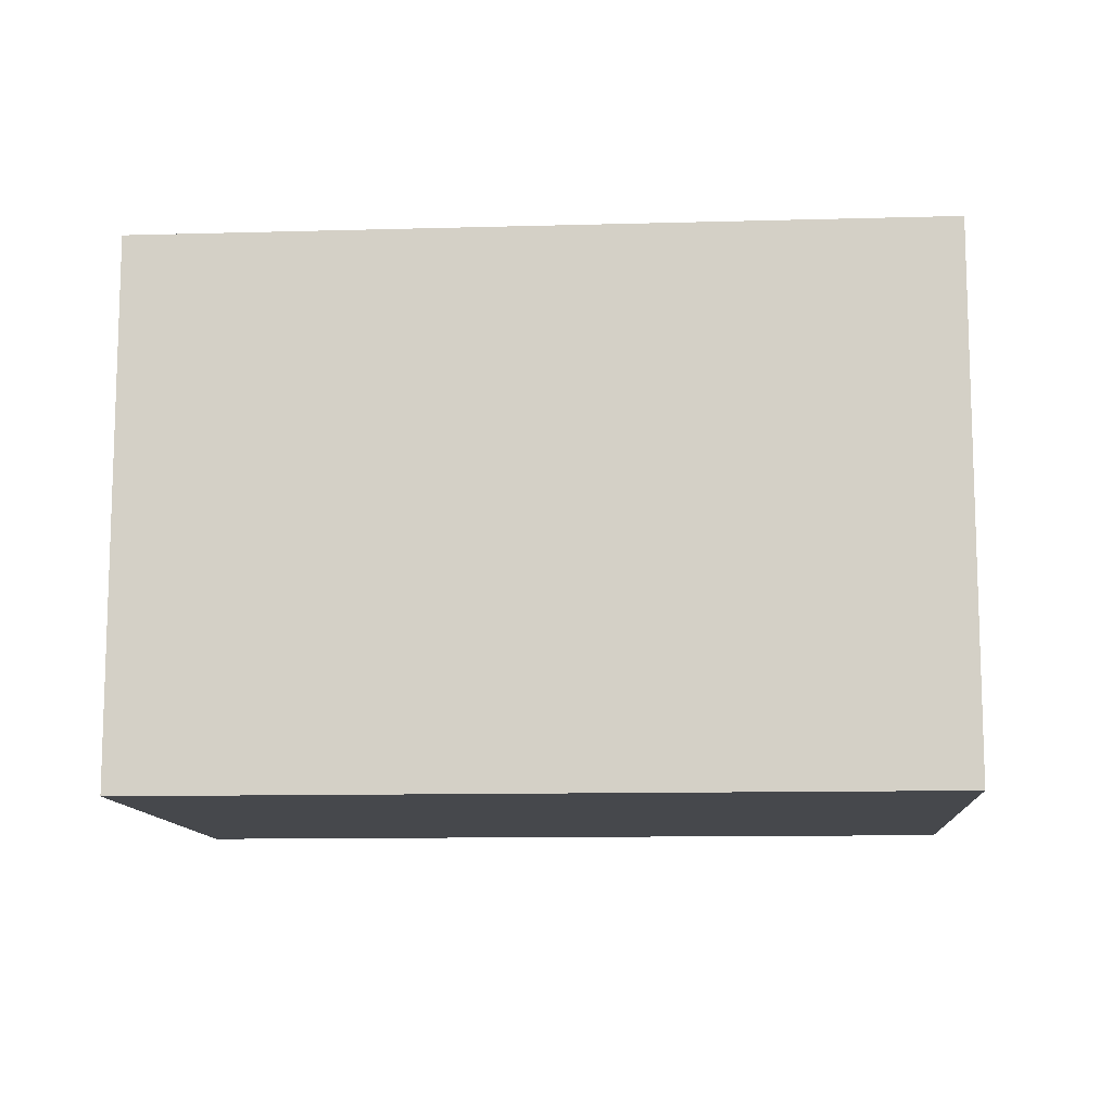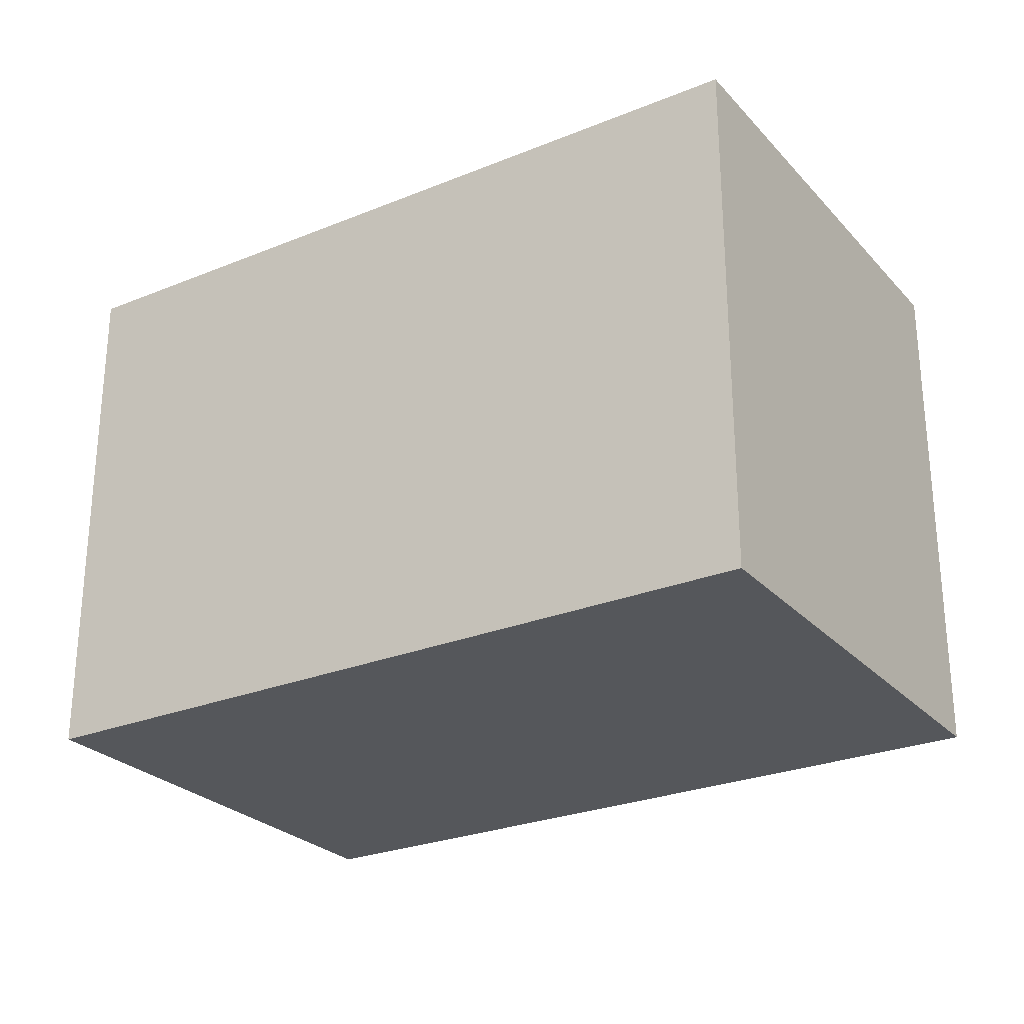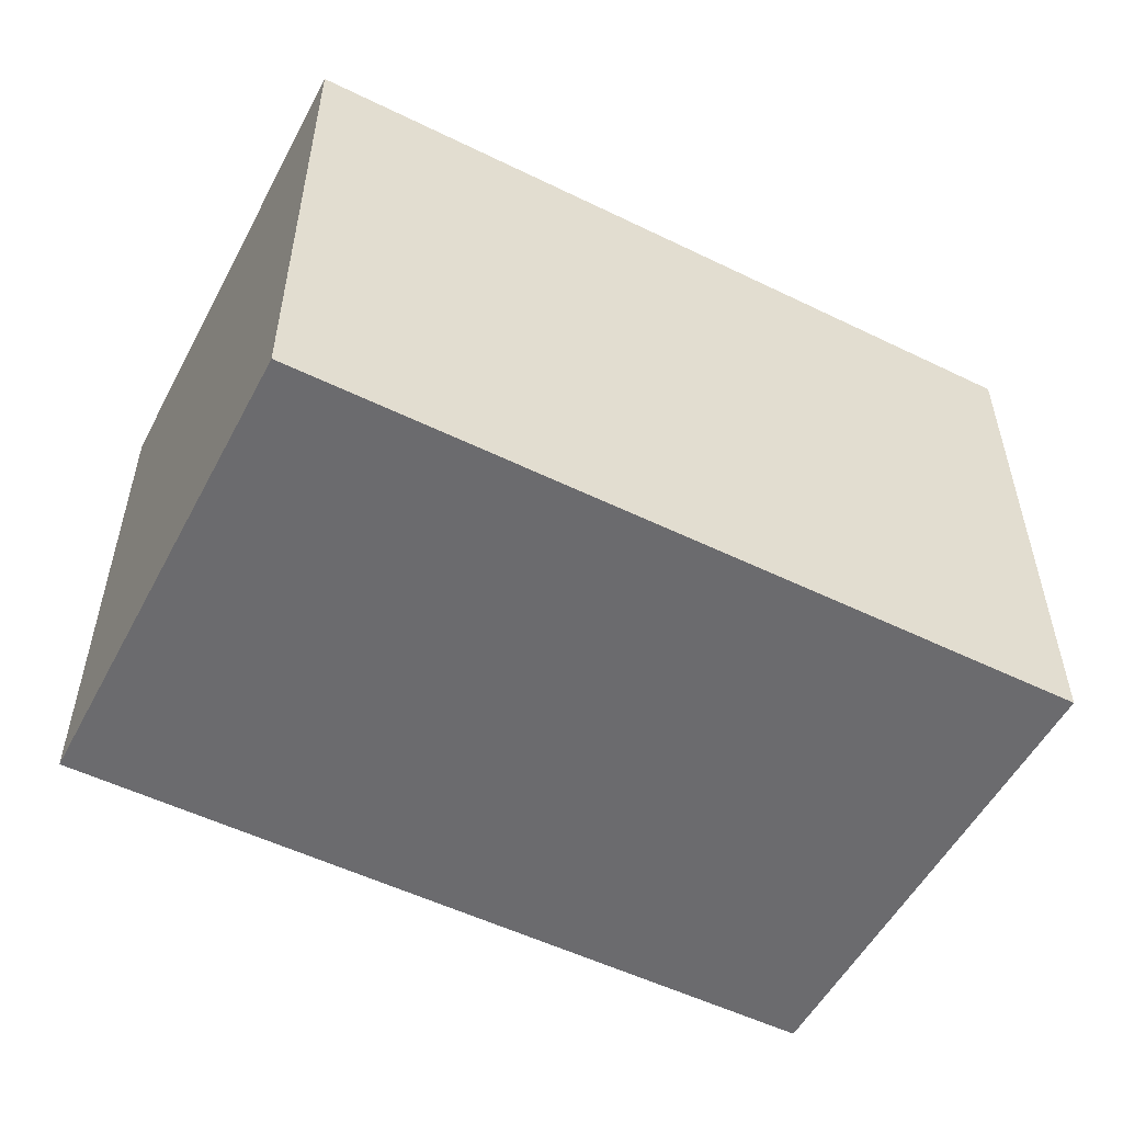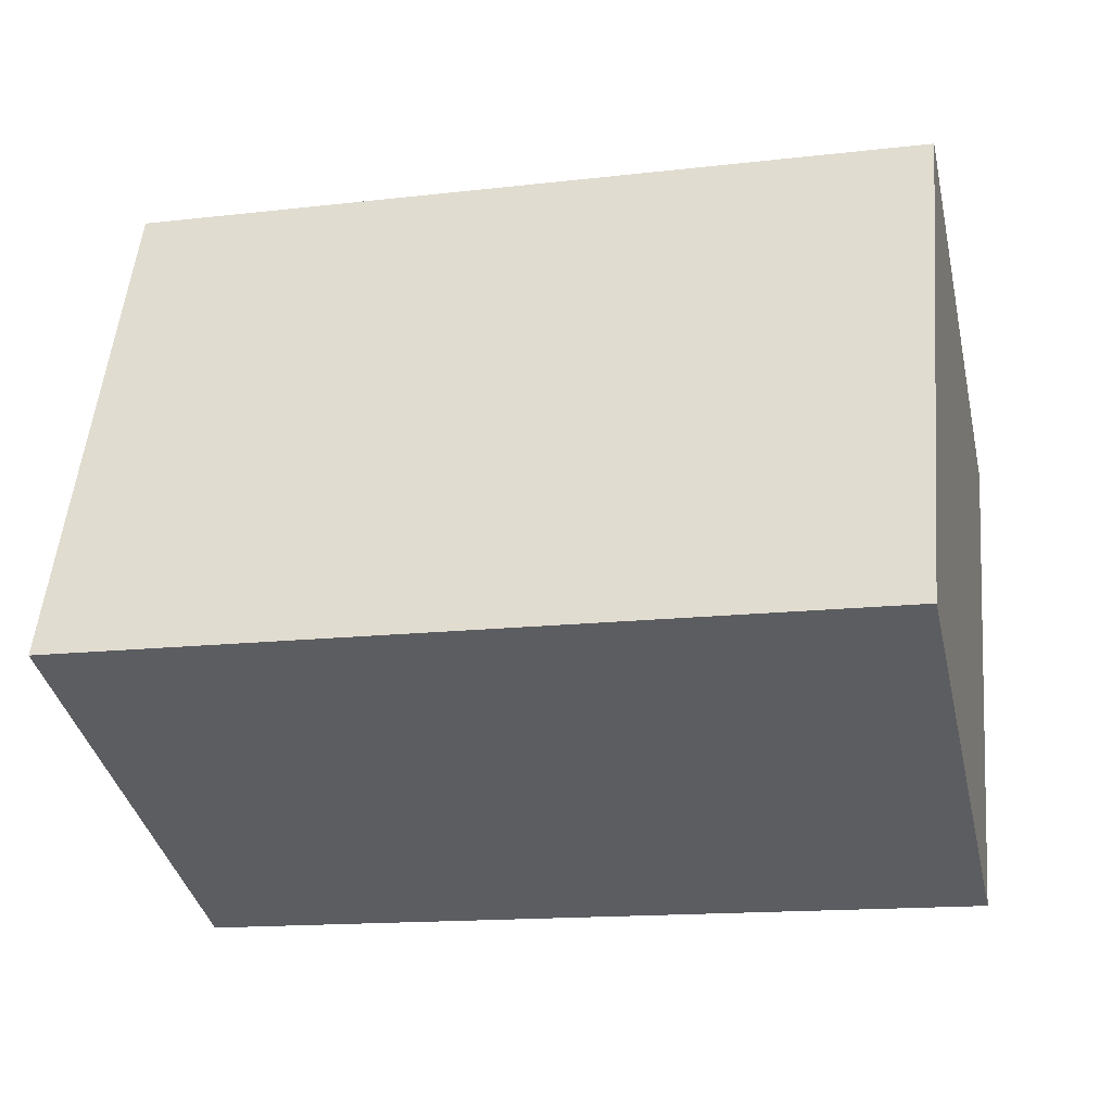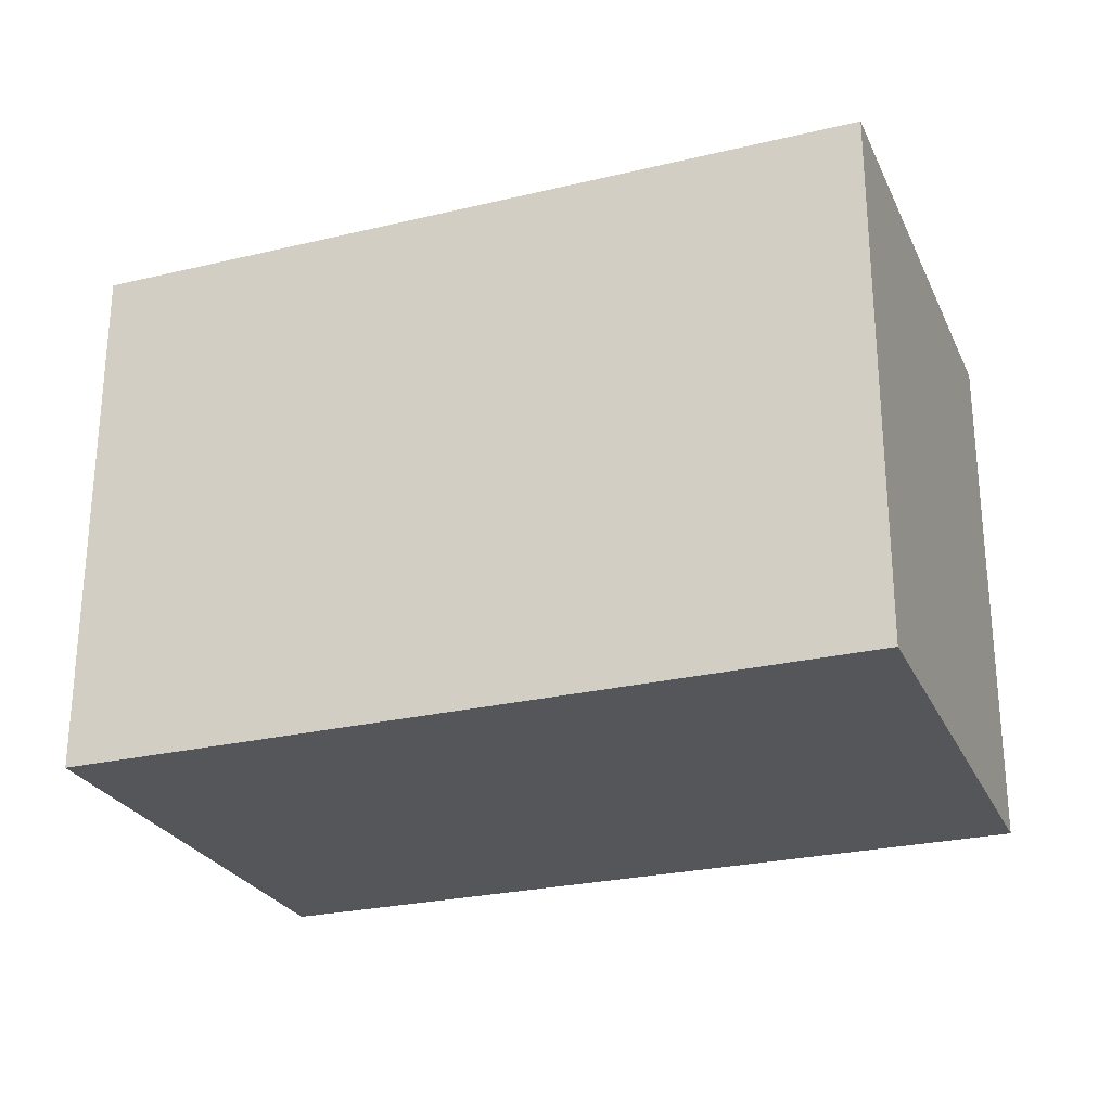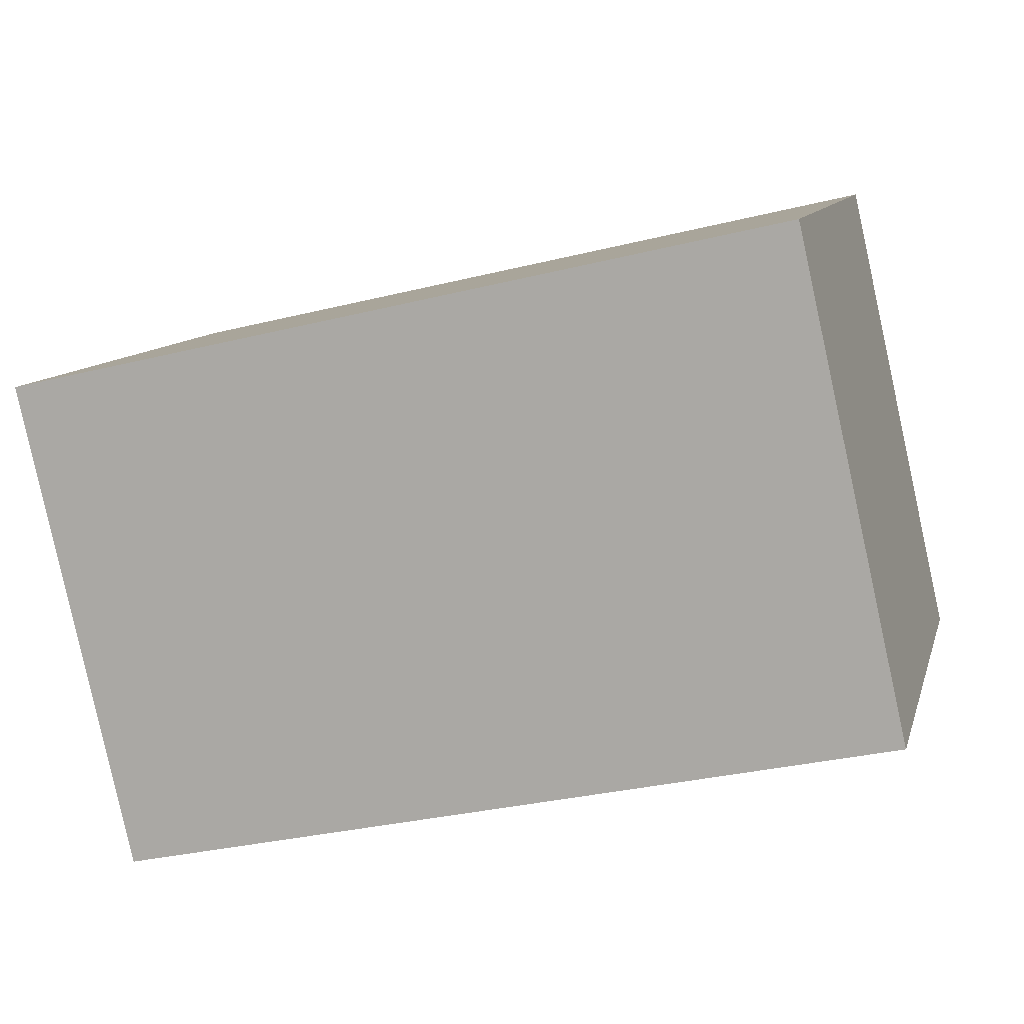
<metadata>
{"format":"obj","ext":"obj","renderer":"f3d","projection":"perspective","resolution":1024,"background":"white","views":[{"elev":-11.4,"azim":16.7,"up":"+Y"},{"elev":-26.6,"azim":-134.7,"up":"+Y"},{"elev":-53.5,"azim":165.3,"up":"+Y"},{"elev":53.1,"azim":-174.8,"up":"+Z"},{"elev":-26.1,"azim":33.5,"up":"+Y"},{"elev":10.6,"azim":-165.9,"up":"+Z"}]}
</metadata>
<code>
v  4.153 2.862 -0.944
v  0.592 2.862 2.601
v  4.745 2.862 1.657
v  0 2.862 1.752e-16
v  4.745 -1.015e-16 1.657
v  4.153 5.78e-17 -0.944
v  0 0 0
v  0.592 -1.593e-16 2.601
g defaultobject
f 1 2 3
f 2 1 4
f 5 1 3
f 1 5 6
f 6 4 1
f 4 6 7
f 7 2 4
f 2 7 8
f 8 3 2
f 3 8 5
f 8 6 5
f 6 8 7

</code>
